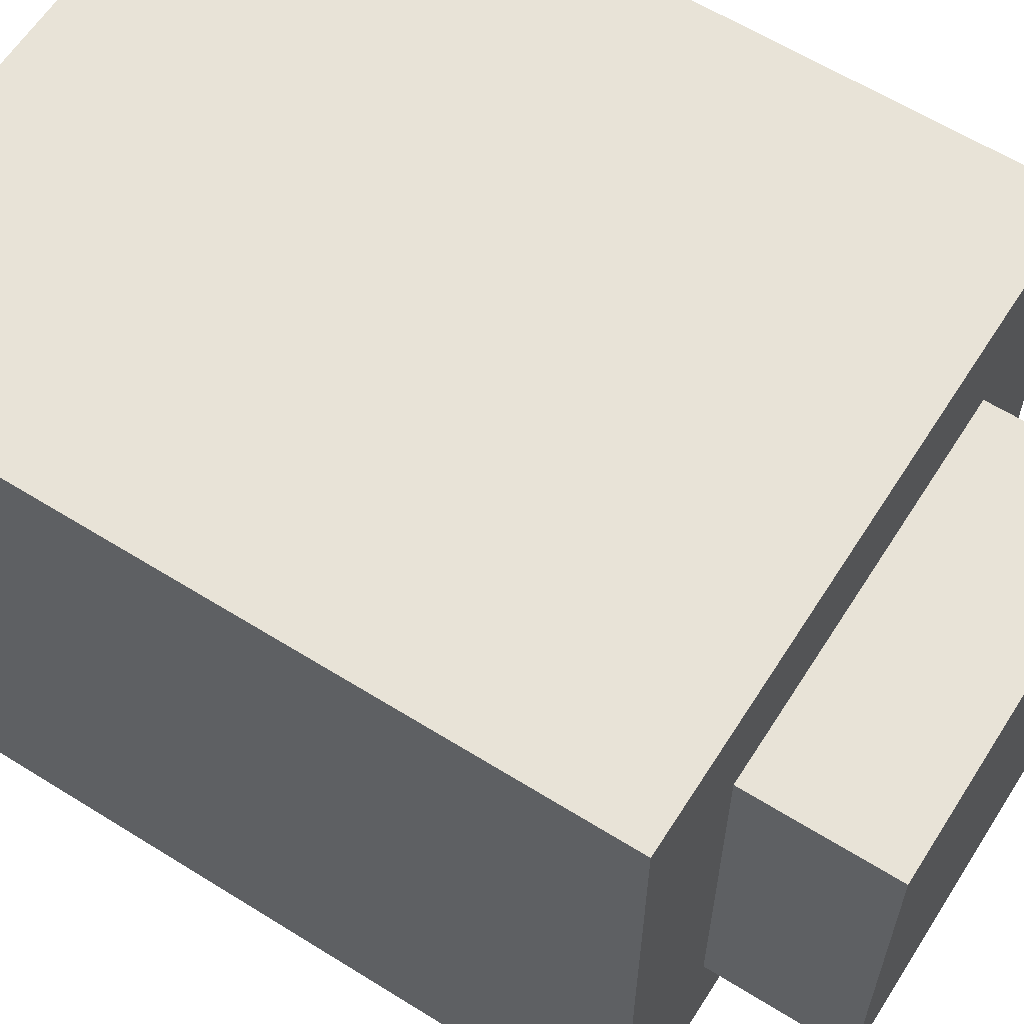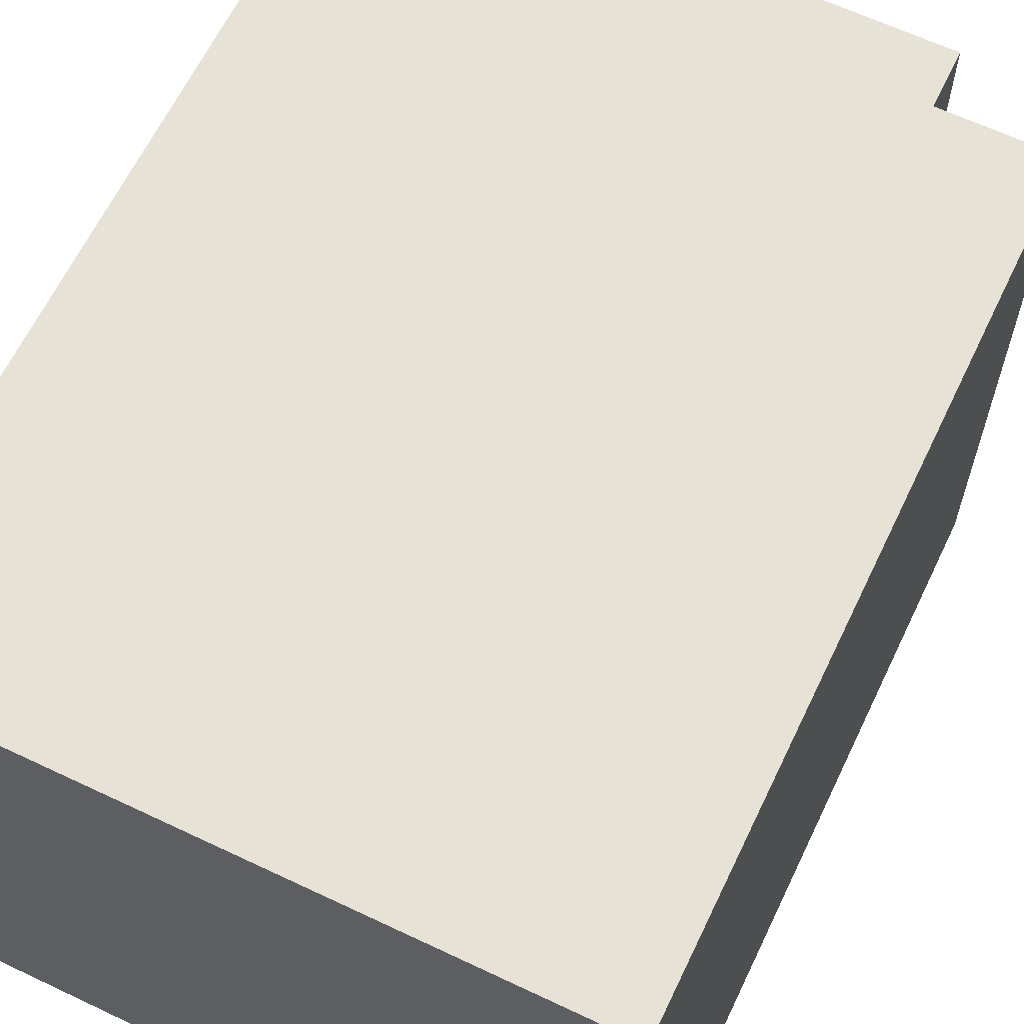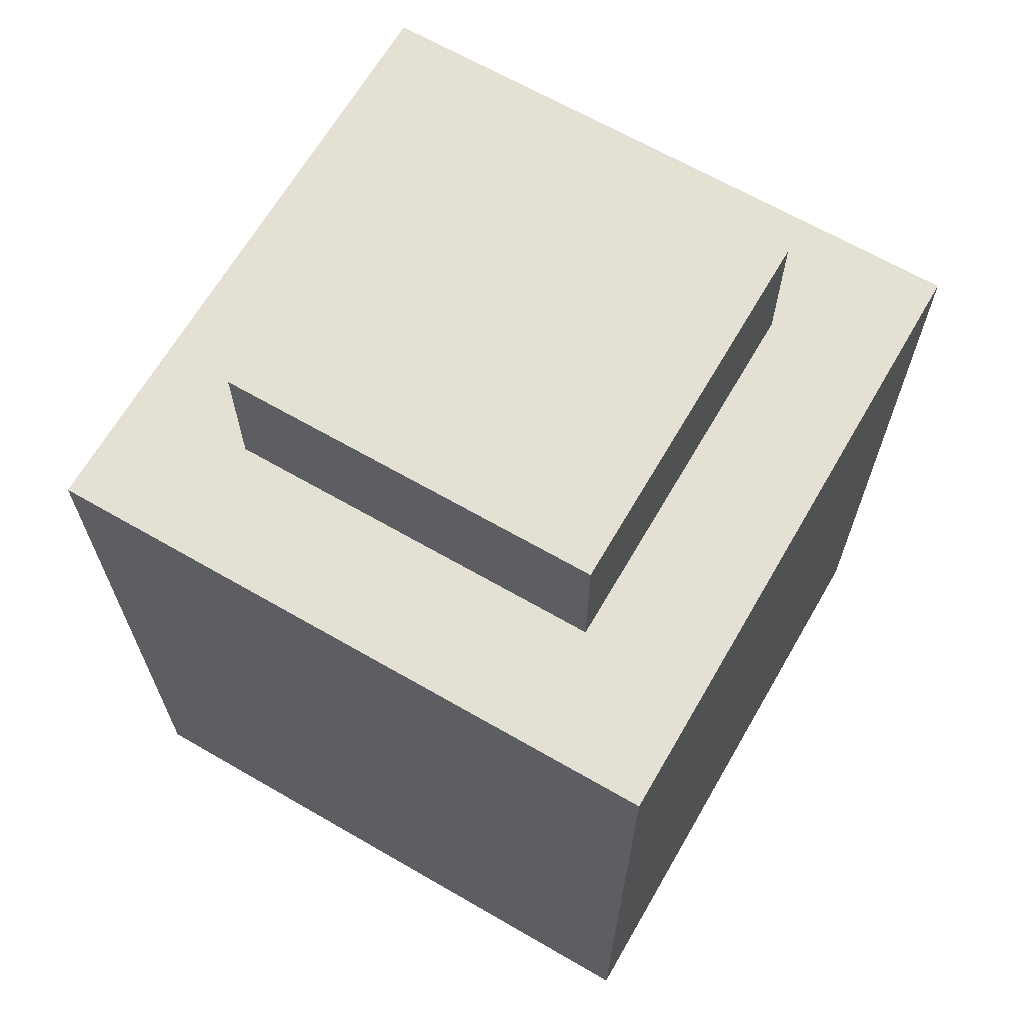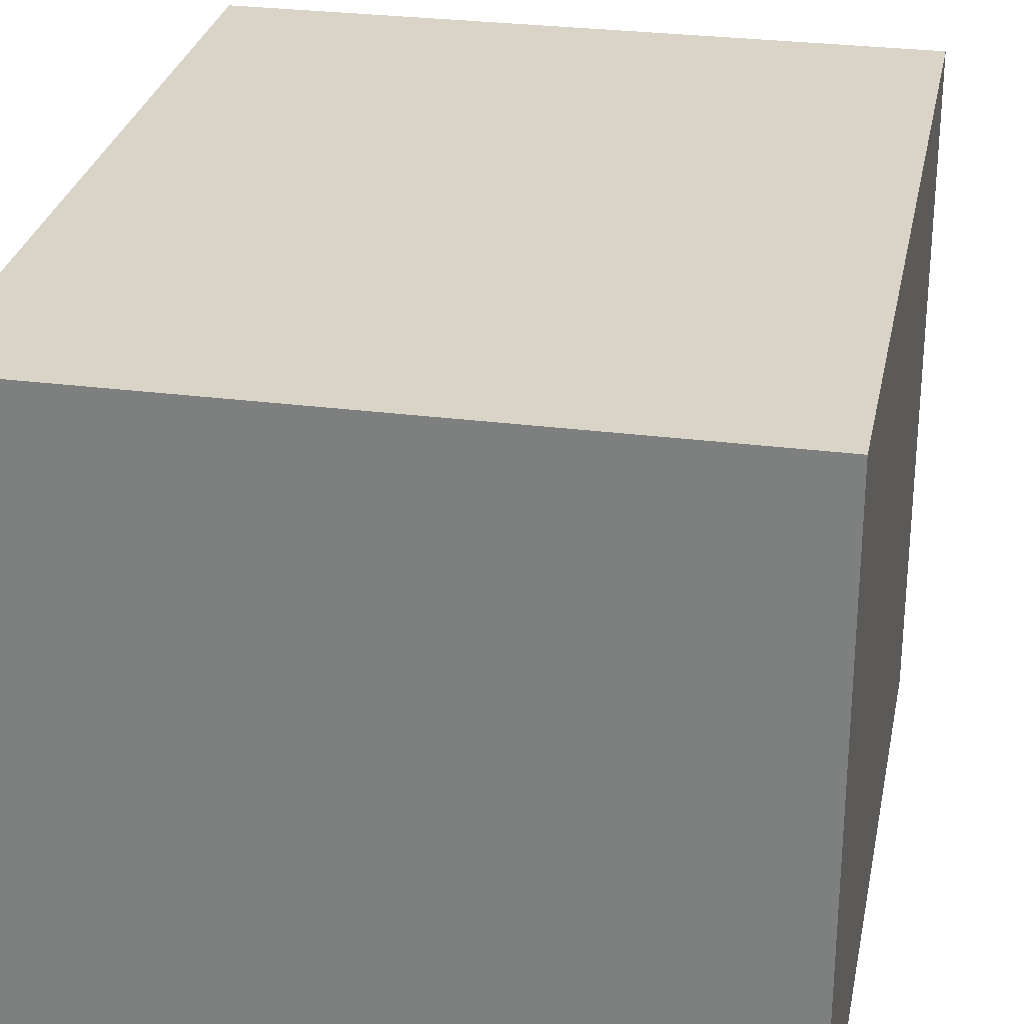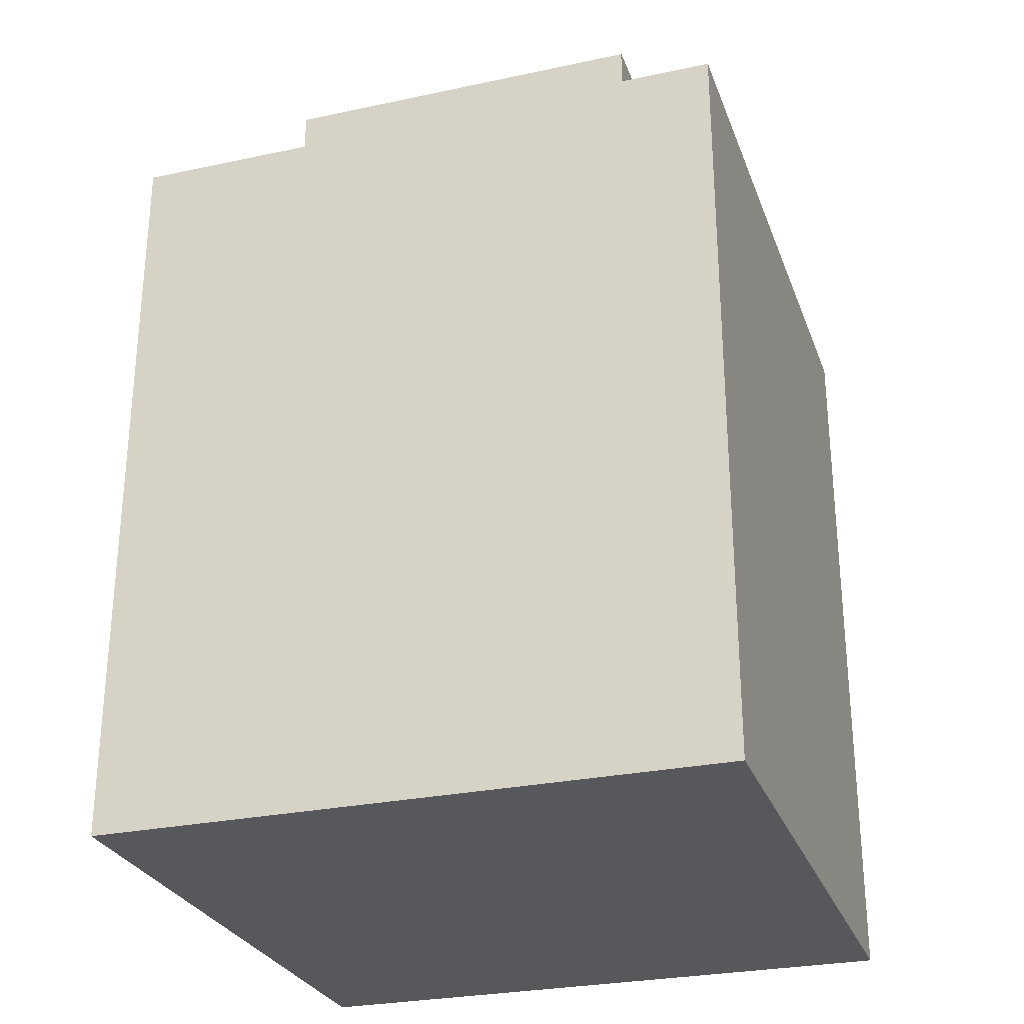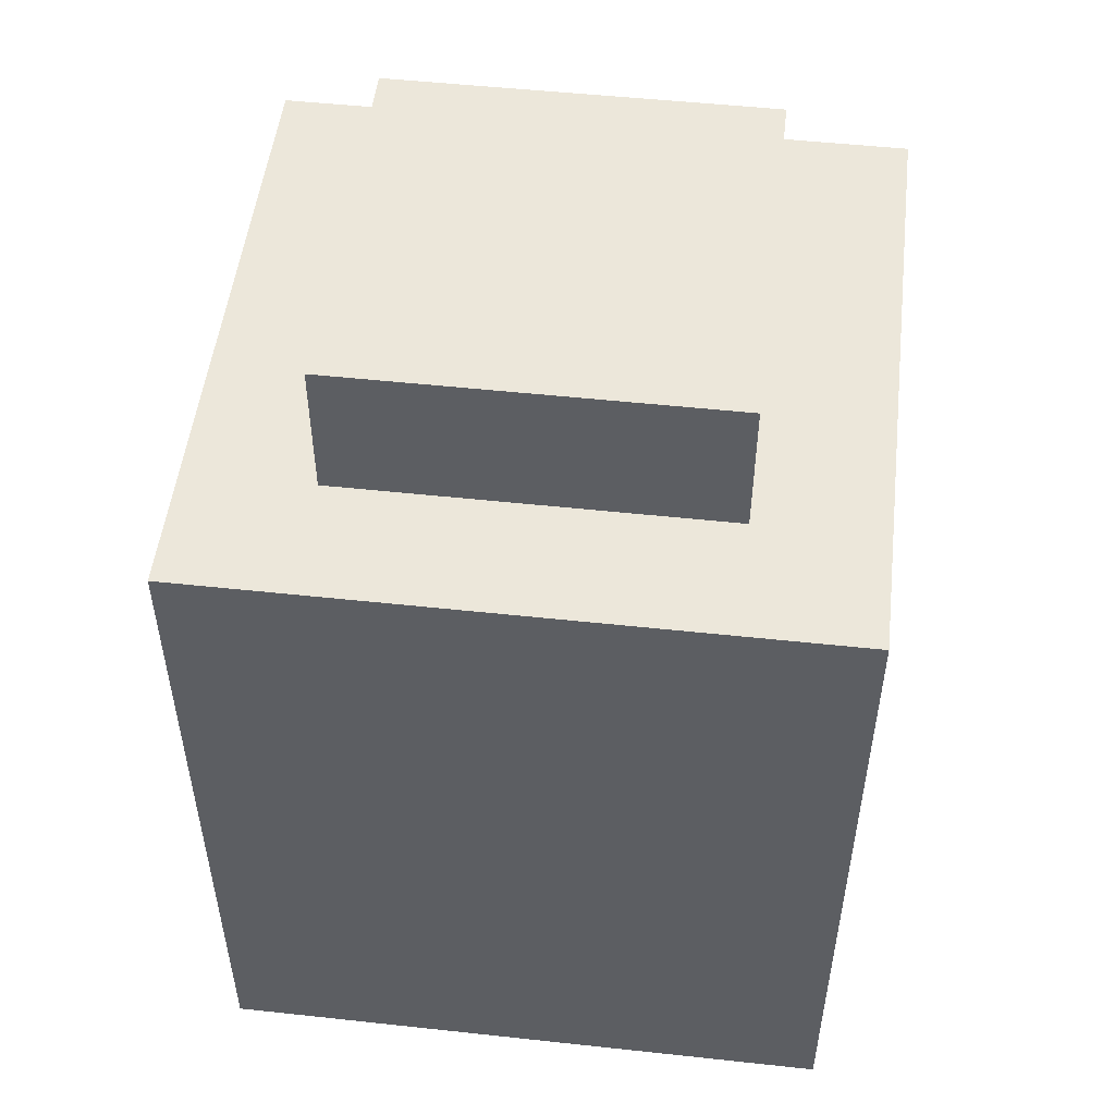
<metadata>
{"format":"obj","ext":"obj","renderer":"f3d","projection":"perspective","resolution":1024,"background":"white","views":[{"elev":61.5,"azim":122.4,"up":"+Z"},{"elev":63.6,"azim":25.6,"up":"+Z"},{"elev":66.2,"azim":30.1,"up":"+Y"},{"elev":28.4,"azim":11.0,"up":"+Z"},{"elev":-27.9,"azim":-72.0,"up":"+Y"},{"elev":51.2,"azim":6.7,"up":"+Y"}]}
</metadata>
<code>
g square-lq-brick-1x1
v 0.03975 0.096 -0.0395 1 1 1
v 0.03975 0 -0.0395 1 1 1
v 0.03975 0.096 0.0395 1 1 1
v 0.03975 0 0.0395 1 1 1
v -0.03975 0 -0.0395 1 1 1
v -0.03975 0.096 -0.0395 1 1 1
v -0.03975 0 0.0395 1 1 1
v -0.03975 0.096 0.0395 1 1 1
v -0.024 0.096 -0.024 1 1 1
v 0.024 0.096 -0.024 1 1 1
v -0.024 0.114 -0.024 1 1 1
v 0.024 0.114 -0.024 1 1 1
v -0.024 0.096 0.024 1 1 1
v -0.024 0.114 0.024 1 1 1
v 0.024 0.114 0.024 1 1 1
v 0.024 0.096 0.024 1 1 1
f 3 2 1
f 2 3 4
f 7 6 5
f 6 7 8
f 3 7 4
f 7 3 8
f 6 3 1
f 3 6 8
f 7 2 4
f 2 7 5
f 6 2 5
f 2 6 1
f 11 10 9
f 10 11 12
f 13 11 9
f 11 13 14
f 15 10 12
f 10 15 16
f 15 13 16
f 13 15 14
f 11 15 12
f 15 11 14
g square-lq-brick-1x1
f 3 2 1
f 2 3 4
f 7 6 5
f 6 7 8
f 3 7 4
f 7 3 8
f 6 3 1
f 3 6 8
f 7 2 4
f 2 7 5
f 6 2 5
f 2 6 1
f 11 10 9
f 10 11 12
f 13 11 9
f 11 13 14
f 15 10 12
f 10 15 16
f 15 13 16
f 13 15 14
f 11 15 12
f 15 11 14

</code>
